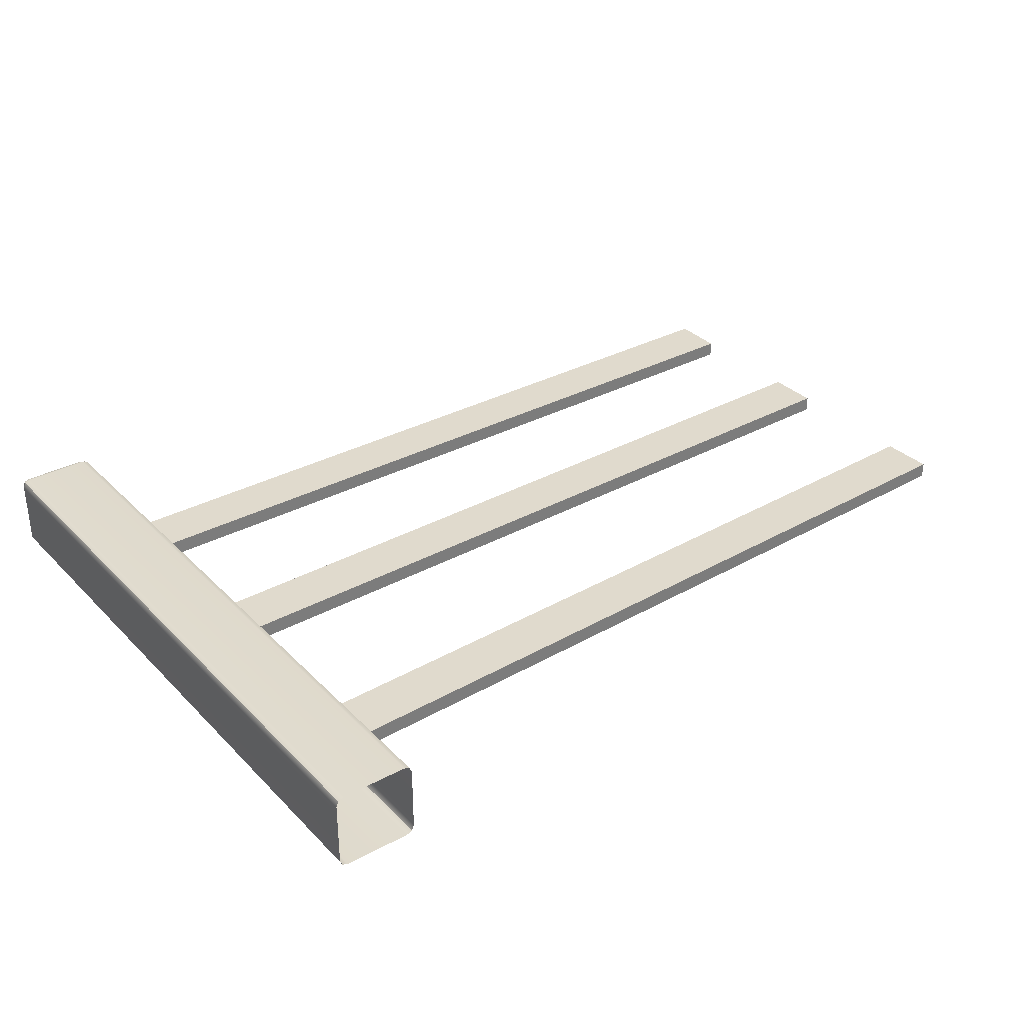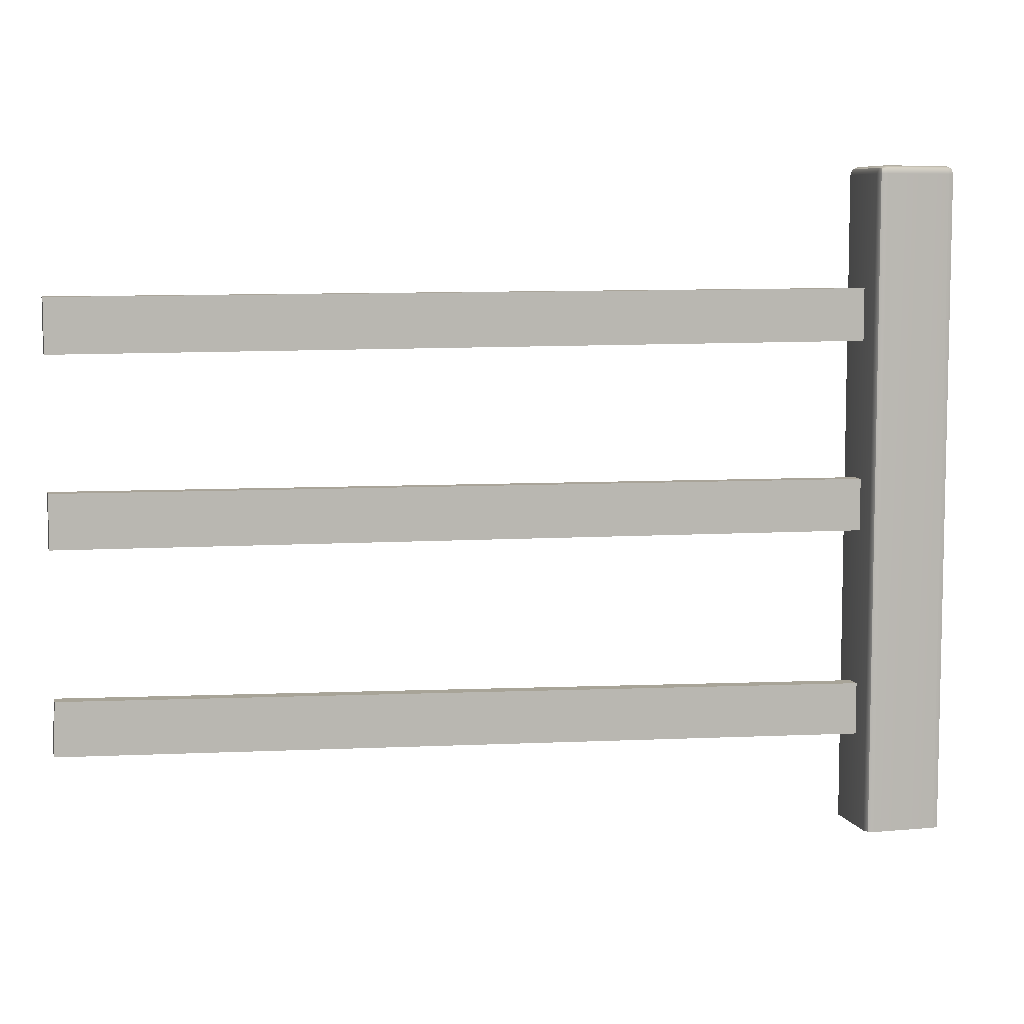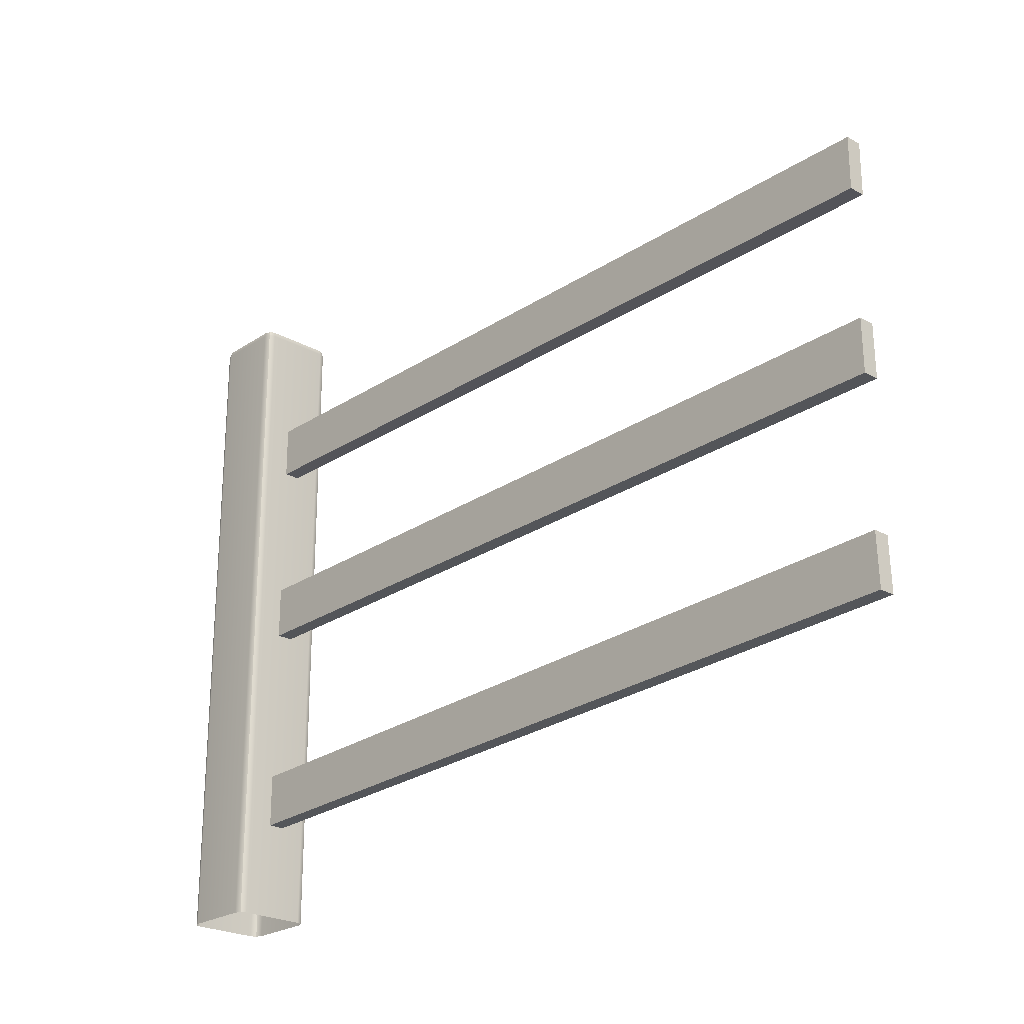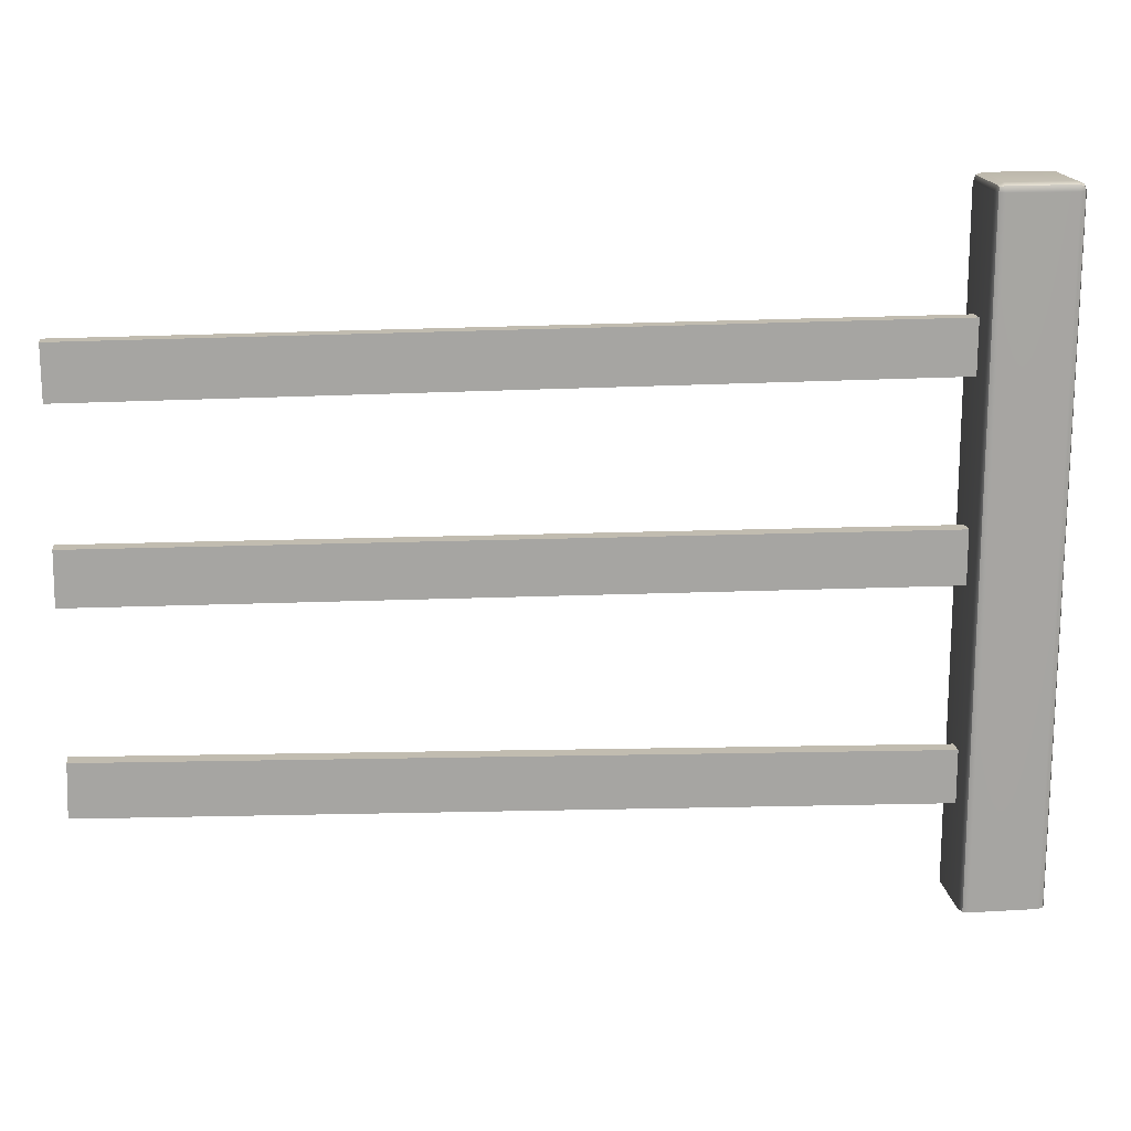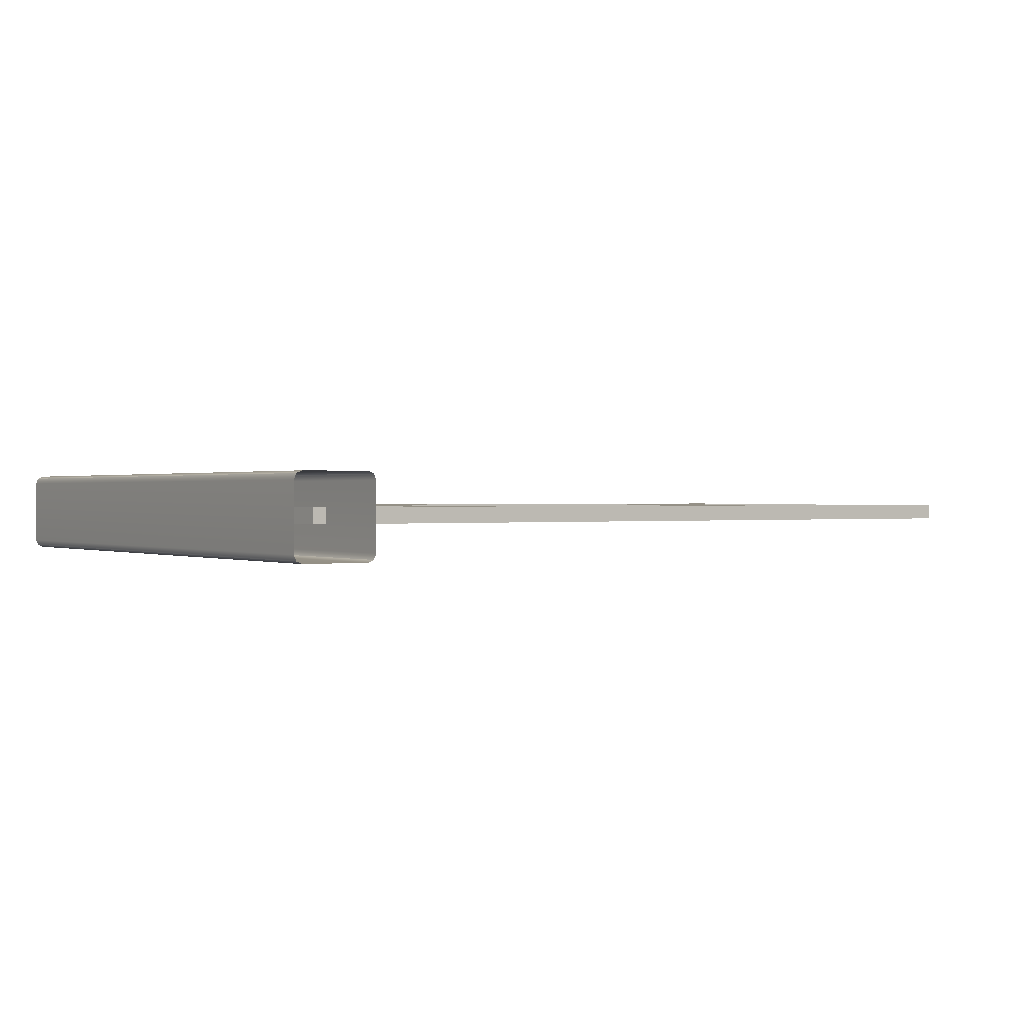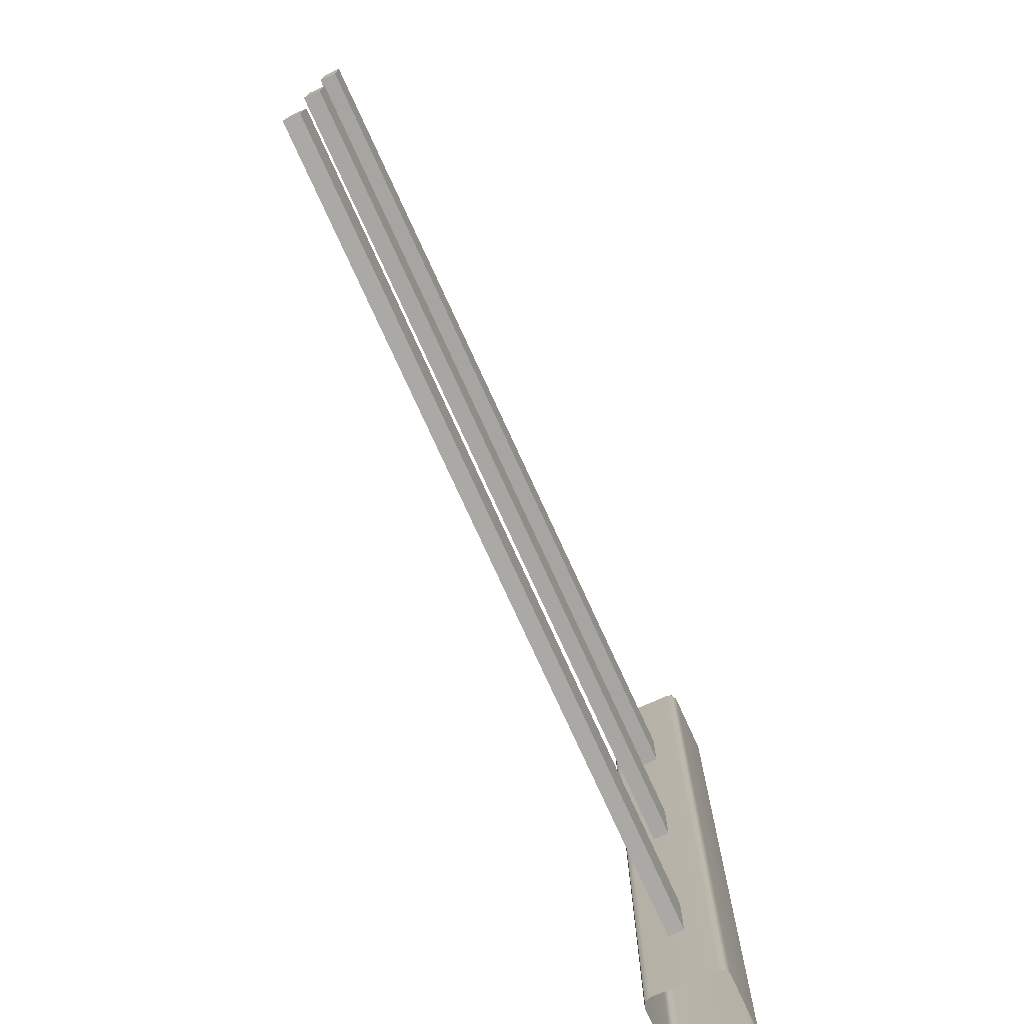
<metadata>
{"format":"obj","ext":"obj","renderer":"f3d","projection":"perspective","resolution":1024,"background":"white","views":[{"elev":33.1,"azim":-36.5,"up":"+Z"},{"elev":7.3,"azim":165.3,"up":"+Y"},{"elev":-24.0,"azim":47.4,"up":"+Y"},{"elev":16.6,"azim":173.1,"up":"+Y"},{"elev":0.5,"azim":-33.1,"up":"+Z"},{"elev":-73.8,"azim":114.4,"up":"+Y"}]}
</metadata>
<code>
g default
v -0.1583 2.715 0.1345
v -0.1682 2.691 0.1345
v -0.1583 2.691 0.1583
v -0.1345 2.691 0.1682
v -0.1345 2.715 0.1583
v -0.1345 2.724 0.1345
v 0.1583 2.715 0.1345
v 0.1345 2.724 0.1345
v 0.1345 2.715 0.1583
v 0.1345 2.691 0.1682
v 0.1583 2.691 0.1583
v 0.1682 2.691 0.1345
v -0.1583 2.691 -0.1583
v -0.1682 2.691 -0.1345
v -0.1583 2.715 -0.1345
v -0.1345 2.724 -0.1345
v -0.1345 2.715 -0.1583
v -0.1345 2.691 -0.1682
v 0.1583 2.691 -0.1583
v 0.1345 2.691 -0.1682
v 0.1345 2.715 -0.1583
v 0.1345 2.724 -0.1345
v 0.1583 2.715 -0.1345
v 0.1682 2.691 -0.1345
v -0.1682 -0.05536 0.1345
v -0.1345 -0.05536 0.1682
v -0.1583 -0.05536 0.1583
v 0.1682 -0.05536 0.1345
v 0.1583 -0.05536 0.1583
v 0.1345 -0.05536 0.1682
v -0.1682 -0.05536 -0.1345
v -0.1583 -0.05536 -0.1583
v -0.1345 -0.05536 -0.1682
v 0.1682 -0.05536 -0.1345
v 0.1345 -0.05536 -0.1682
v 0.1583 -0.05536 -0.1583
v -0.1539 2.71 0.1539
v 0.1539 2.71 0.1539
v -0.1539 2.71 -0.1539
v 0.1539 2.71 -0.1539
v 0.1086 0.3393 0.03294
v 0.1086 0.3393 -0.03294
v 3.506 0.4423 0.03294
v 3.506 0.4423 -0.03294
v 3.499 0.6596 0.03294
v 3.499 0.6596 -0.03294
v 0.1021 0.5566 0.03294
v 0.1021 0.5566 -0.03294
v 0.1064 1.212 0.03294
v 0.1064 1.212 -0.03294
v 3.505 1.25 0.03294
v 3.505 1.25 -0.03294
v 3.502 1.467 0.03294
v 3.502 1.467 -0.03294
v 0.1039 1.429 0.03294
v 0.1039 1.429 -0.03294
v 0.1048 2.007 0.03294
v 0.1048 2.007 -0.03294
v 3.503 1.996 0.03294
v 3.503 1.996 -0.03294
v 3.504 2.214 0.03294
v 3.504 2.214 -0.03294
v 0.1055 2.224 0.03294
v 0.1055 2.224 -0.03294
g Fence_005
f 2 1 15 14
f 1 6 16 15
f 4 3 27 26
f 3 2 25 27
f 6 5 9 8
f 5 4 10 9
f 8 7 23 22
f 7 12 24 23
f 12 11 29 28
f 11 10 30 29
f 14 13 32 31
f 13 18 33 32
f 18 17 21 20
f 17 16 22 21
f 20 19 36 35
f 19 24 34 36
f 4 26 30 10
f 6 8 22 16
f 18 20 35 33
f 12 28 34 24
f 14 31 25 2
f 5 6 1 37
f 1 2 3 37
f 3 4 5 37
f 11 12 7 38
f 7 8 9 38
f 9 10 11 38
f 17 18 13 39
f 13 14 15 39
f 15 16 17 39
f 23 24 19 40
f 19 20 21 40
f 21 22 23 40
f 41 42 44 43
f 43 44 46 45
f 45 46 48 47
f 47 48 42 41
f 42 48 46 44
f 47 41 43 45
f 49 50 52 51
f 51 52 54 53
f 53 54 56 55
f 55 56 50 49
f 50 56 54 52
f 55 49 51 53
f 57 58 60 59
f 59 60 62 61
f 61 62 64 63
f 63 64 58 57
f 58 64 62 60
f 63 57 59 61

</code>
